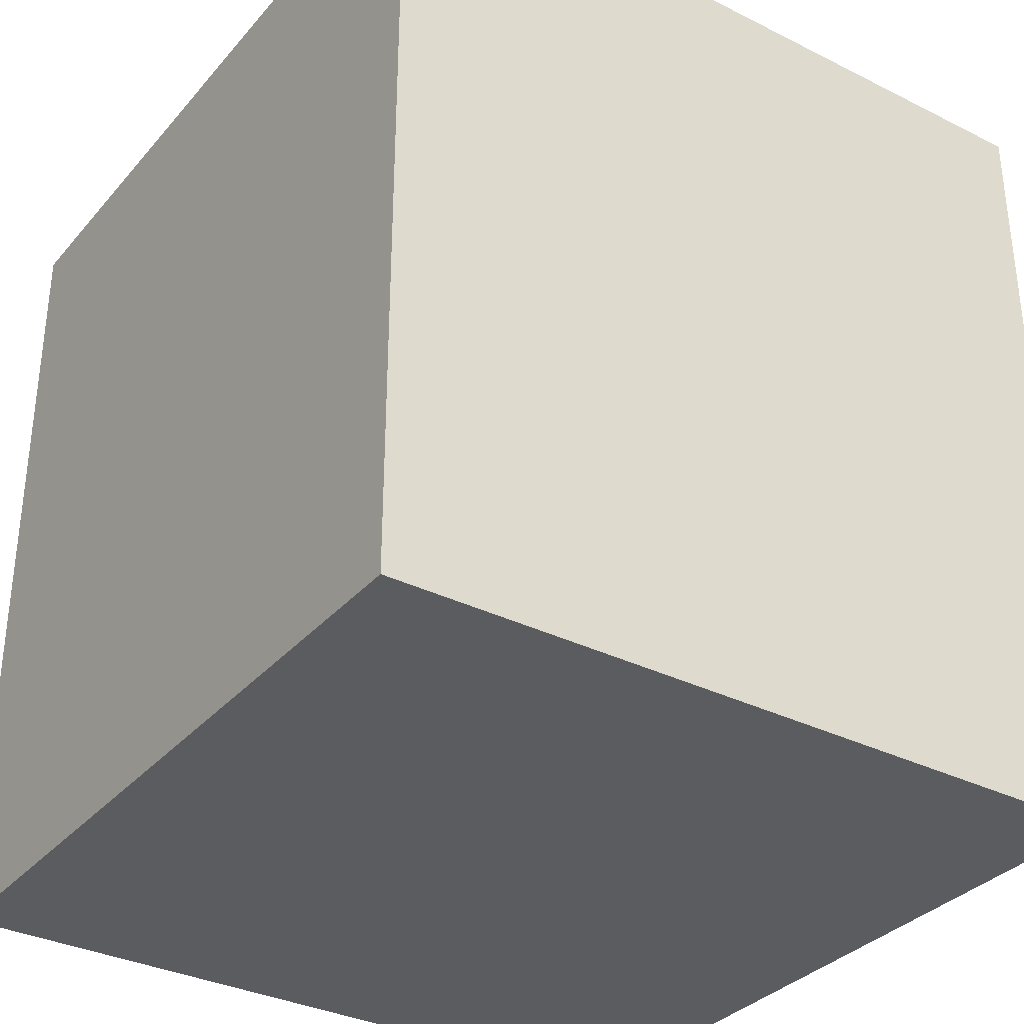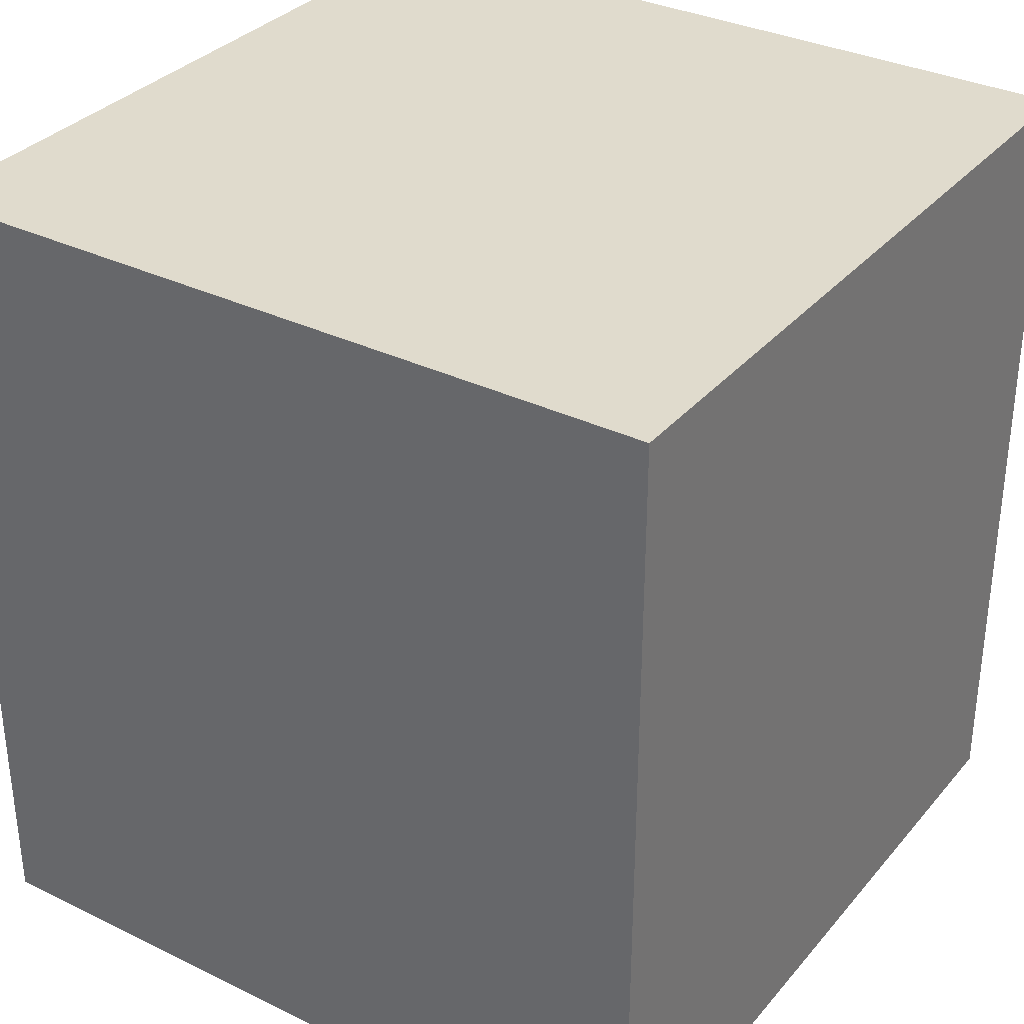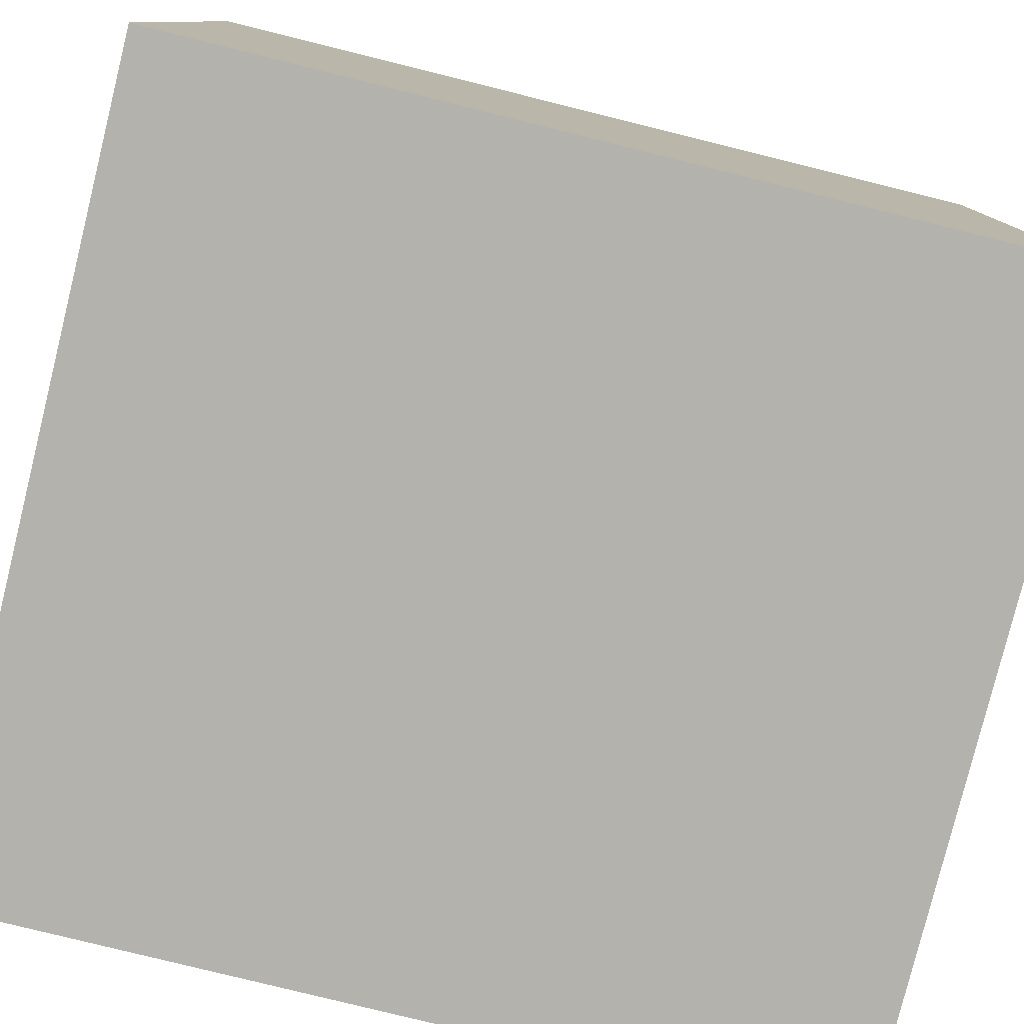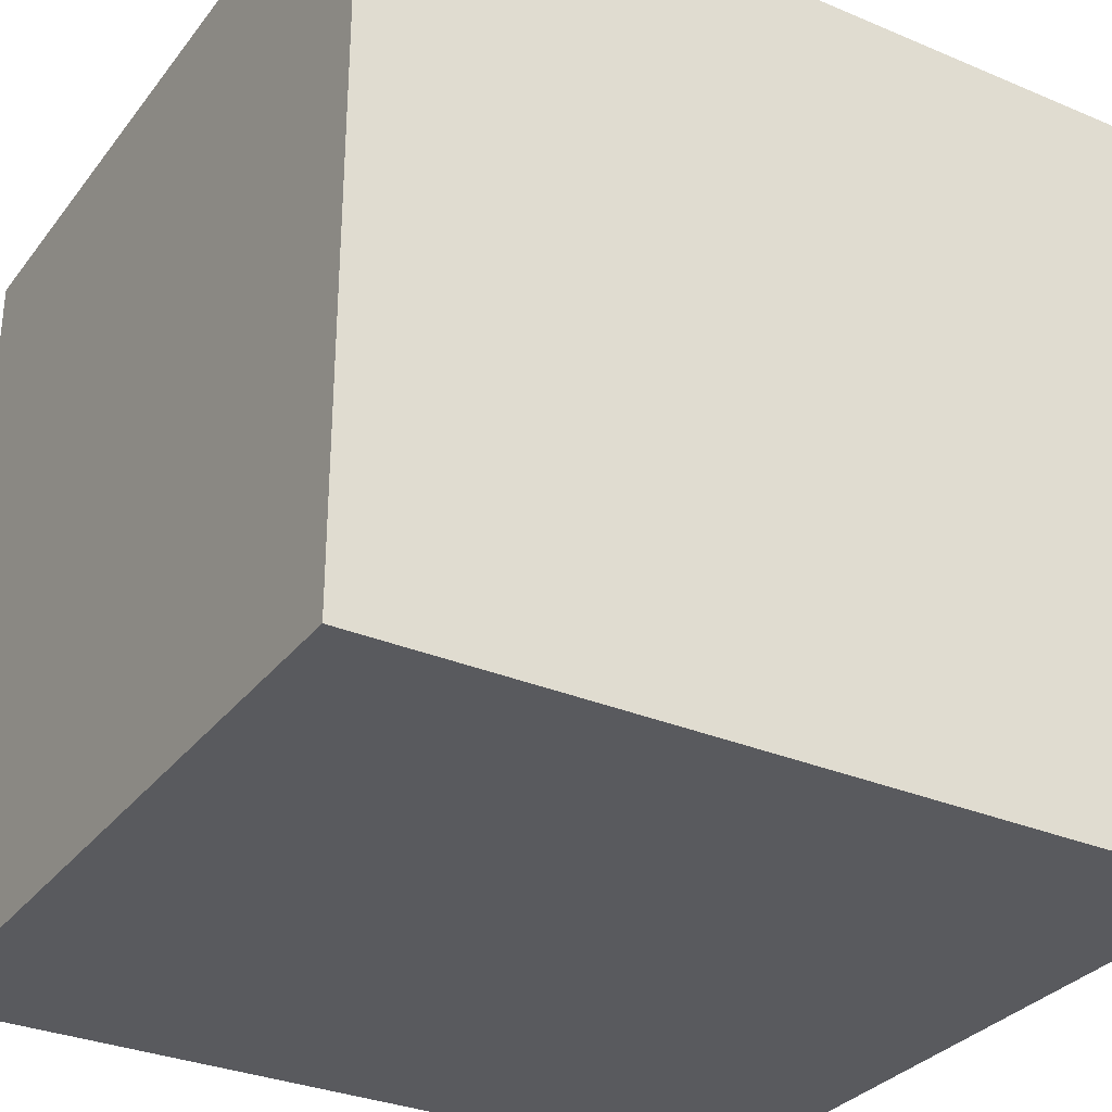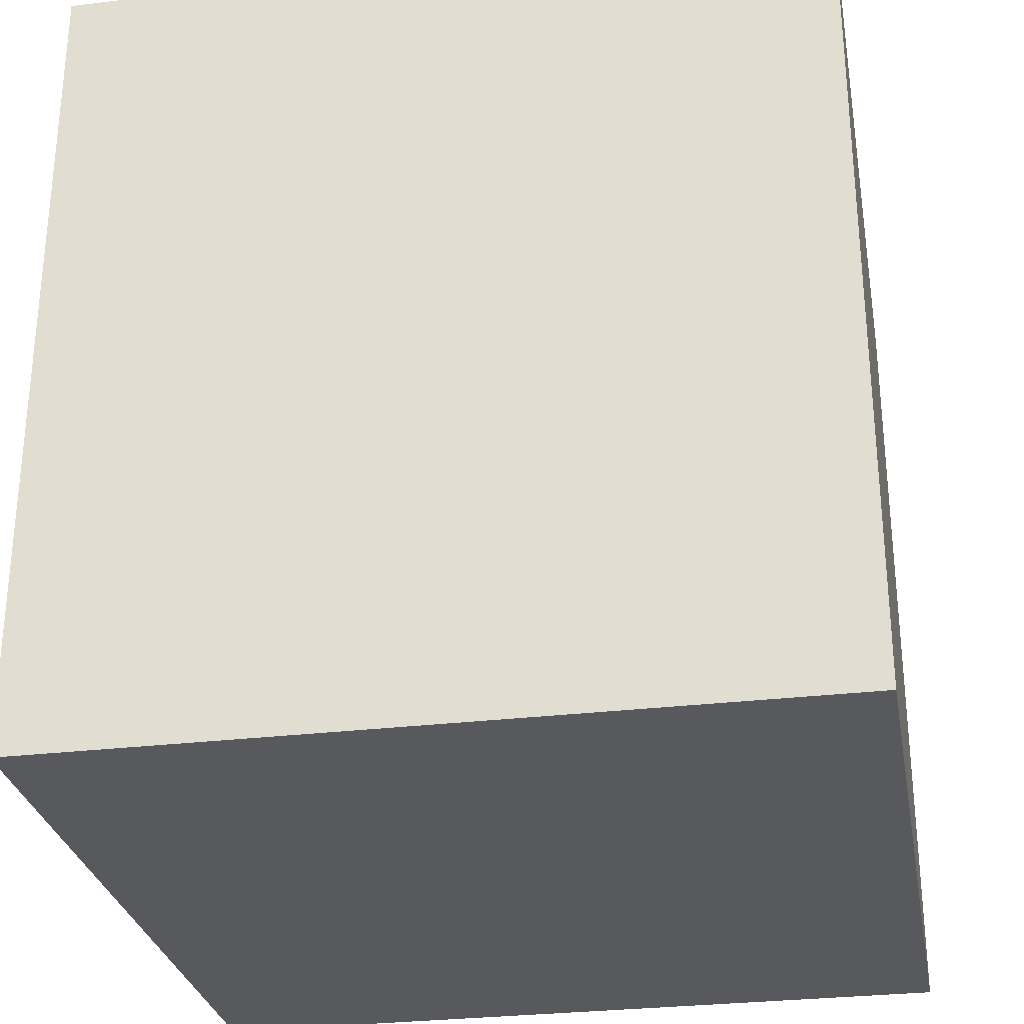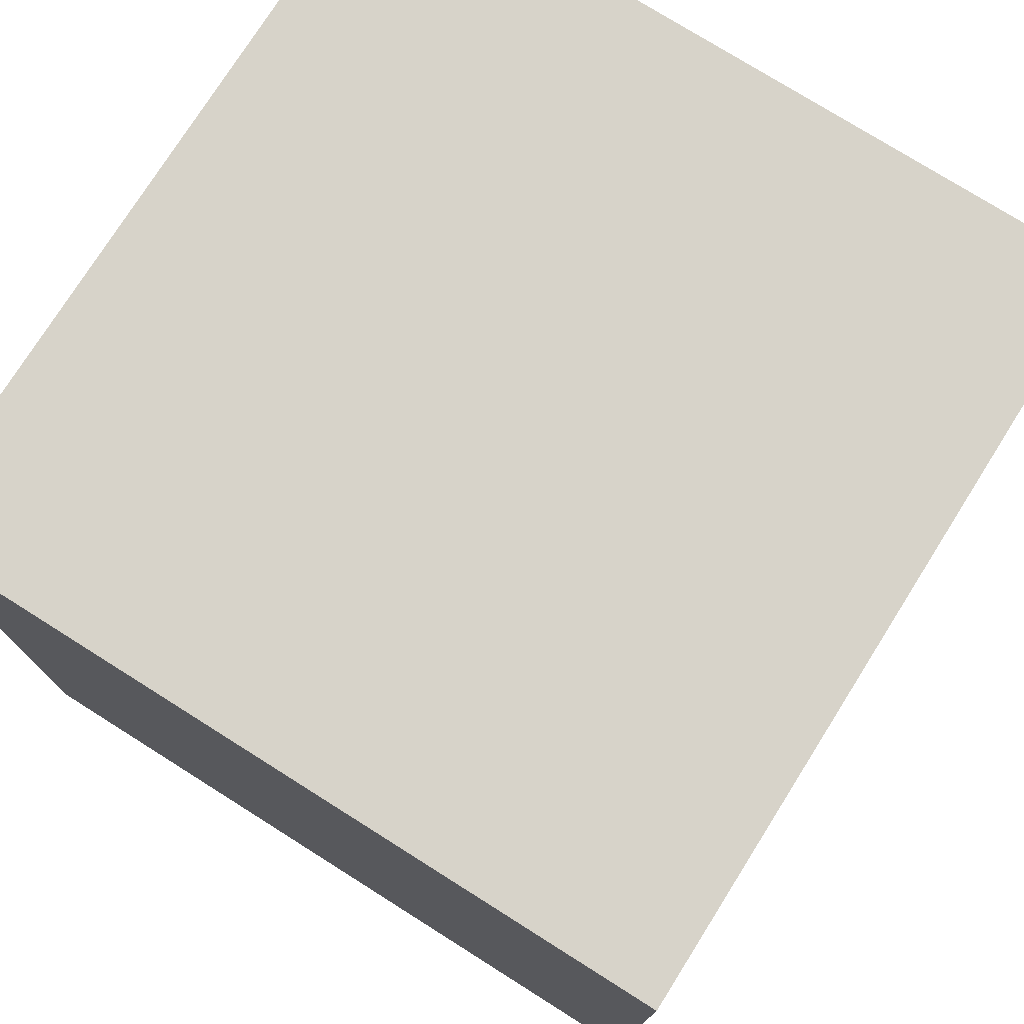
<metadata>
{"format":"obj","ext":"obj","renderer":"f3d","projection":"perspective","resolution":1024,"background":"white","views":[{"elev":-33.7,"azim":-124.2,"up":"+Y"},{"elev":33.3,"azim":-146.3,"up":"+Y"},{"elev":-79.6,"azim":76.1,"up":"+Z"},{"elev":-31.4,"azim":59.1,"up":"+Z"},{"elev":-29.2,"azim":10.2,"up":"+Y"},{"elev":76.1,"azim":-147.8,"up":"+Y"}]}
</metadata>
<code>
v -195.6 0 -170.2
v -195.6 0 -203.2
v -195.6 35.56 -203.2
v -195.6 35.56 -170.2
v -228.6 0 -170.2
v -195.6 0 -170.2
v -195.6 35.56 -170.2
v -228.6 35.56 -170.2
v -228.6 0 -203.2
v -228.6 0 -170.2
v -228.6 35.56 -170.2
v -228.6 35.56 -203.2
v -195.6 0 -203.2
v -228.6 0 -203.2
v -228.6 35.56 -203.2
v -195.6 35.56 -203.2
v -195.6 35.56 -203.2
v -228.6 35.56 -203.2
v -228.6 35.56 -170.2
v -195.6 35.56 -170.2
v -228.6 0 -203.2
v -195.6 0 -203.2
v -195.6 0 -170.2
v -228.6 0 -170.2
g da857178-e2a9-11ea-a9dd-54bf646e7e1f
f 1 2 4
f 4 2 3
g da87bc86-e2a9-11ea-86ec-54bf646e7e1f
f 5 6 8
f 8 6 7
g da896b02-e2a9-11ea-8ef7-54bf646e7e1f
f 9 10 12
f 12 10 11
g da8b199a-e2a9-11ea-a4a2-54bf646e7e1f
f 13 14 16
f 16 14 15
g da8cef40-e2a9-11ea-945f-54bf646e7e1f
f 18 19 17
f 17 19 20
g da8ec4f4-e2a9-11ea-bc5e-54bf646e7e1f
f 21 22 24
f 24 22 23

</code>
